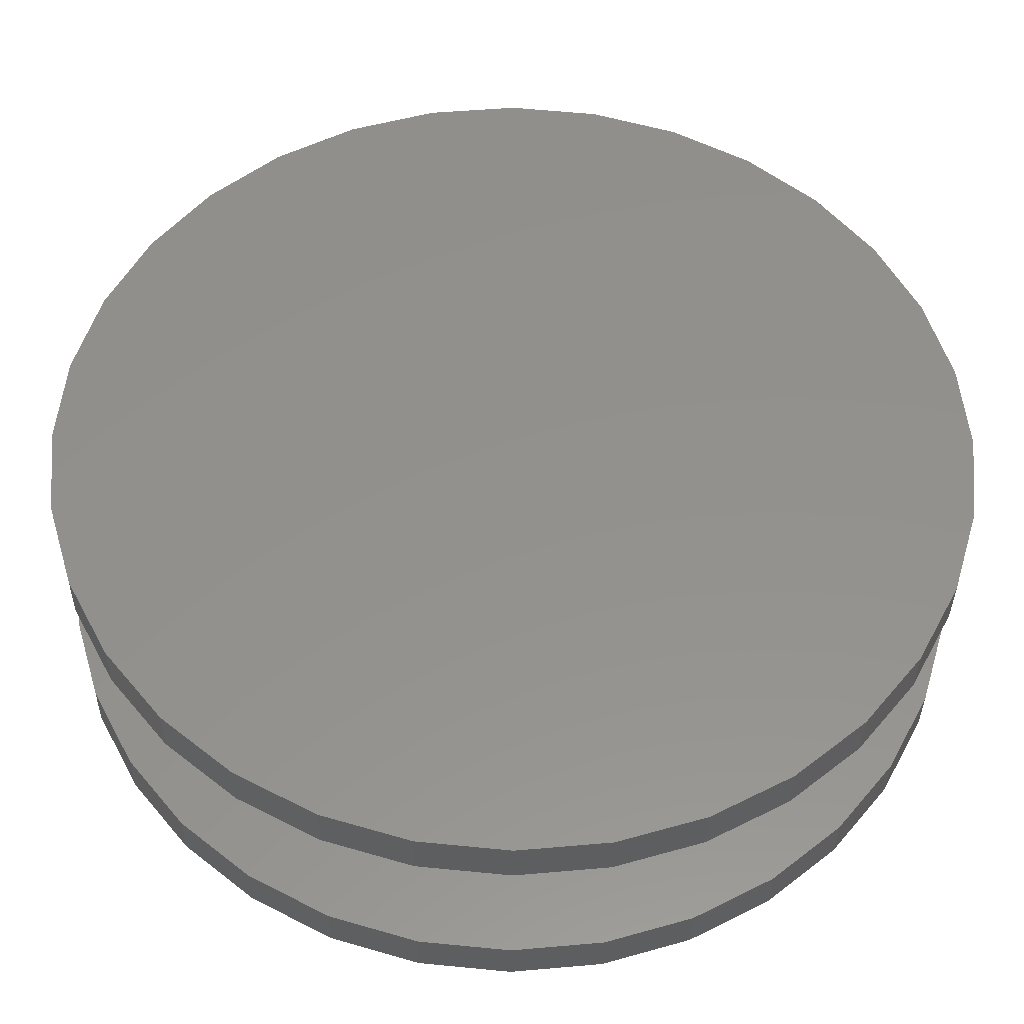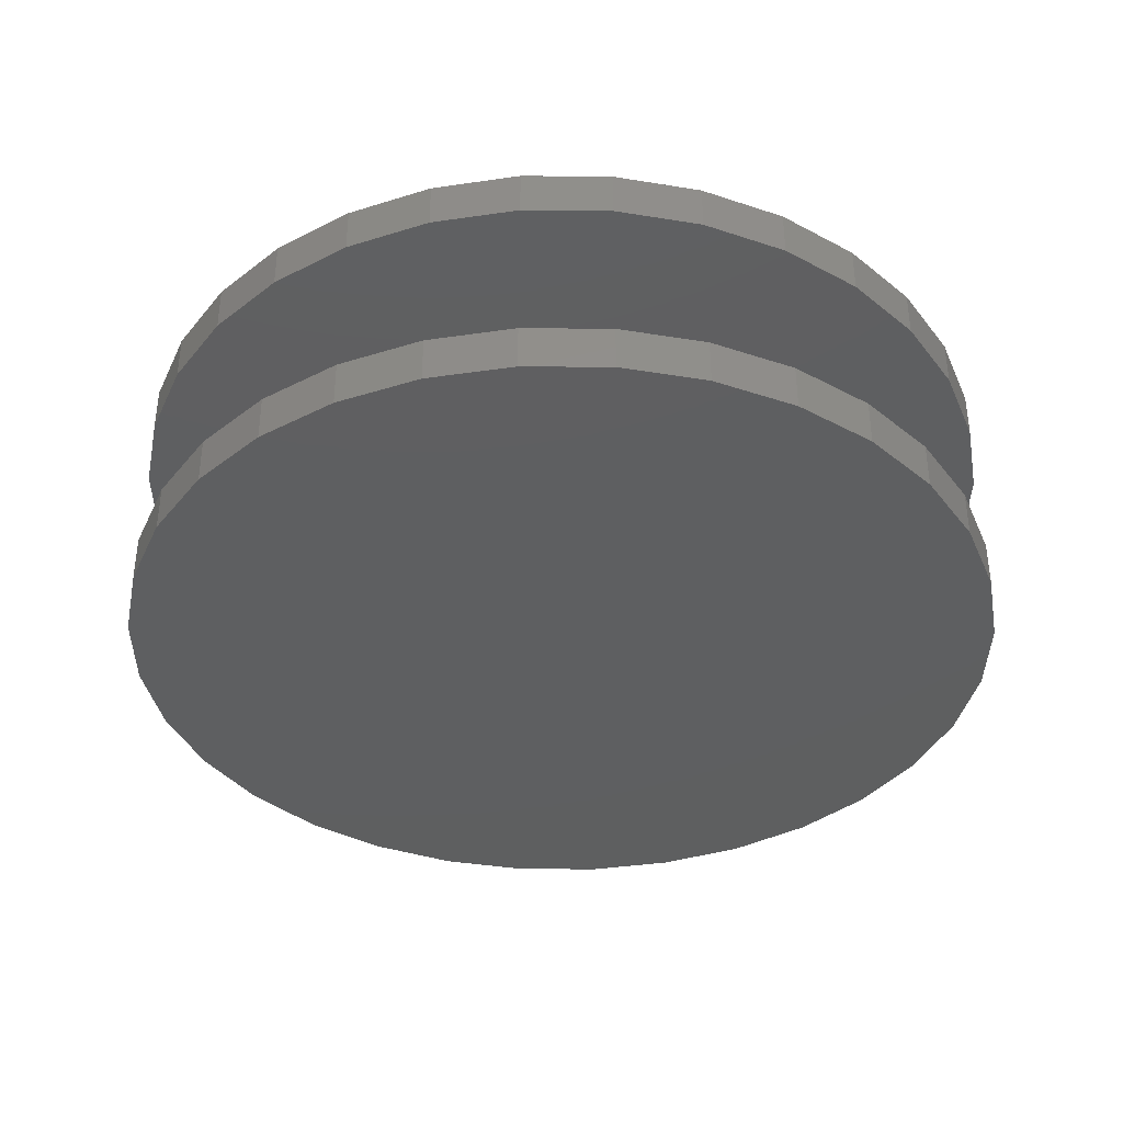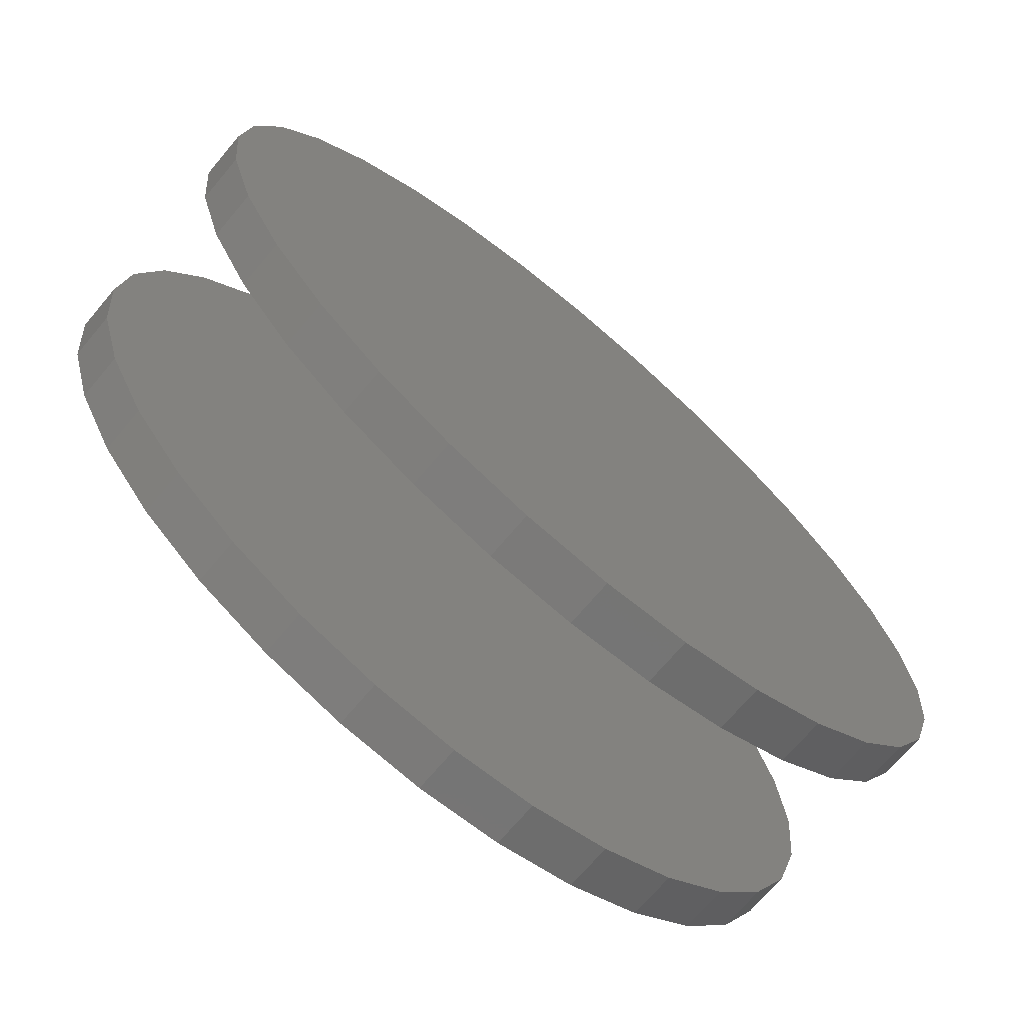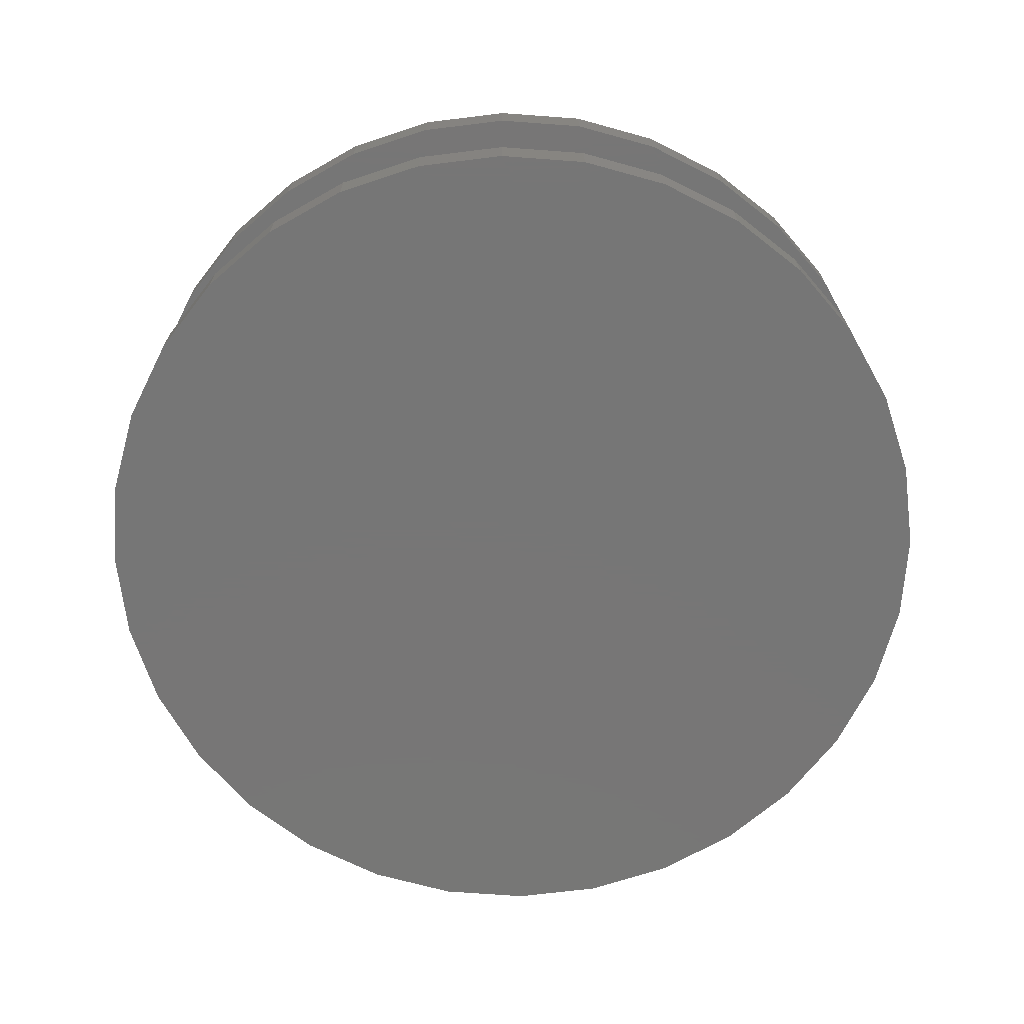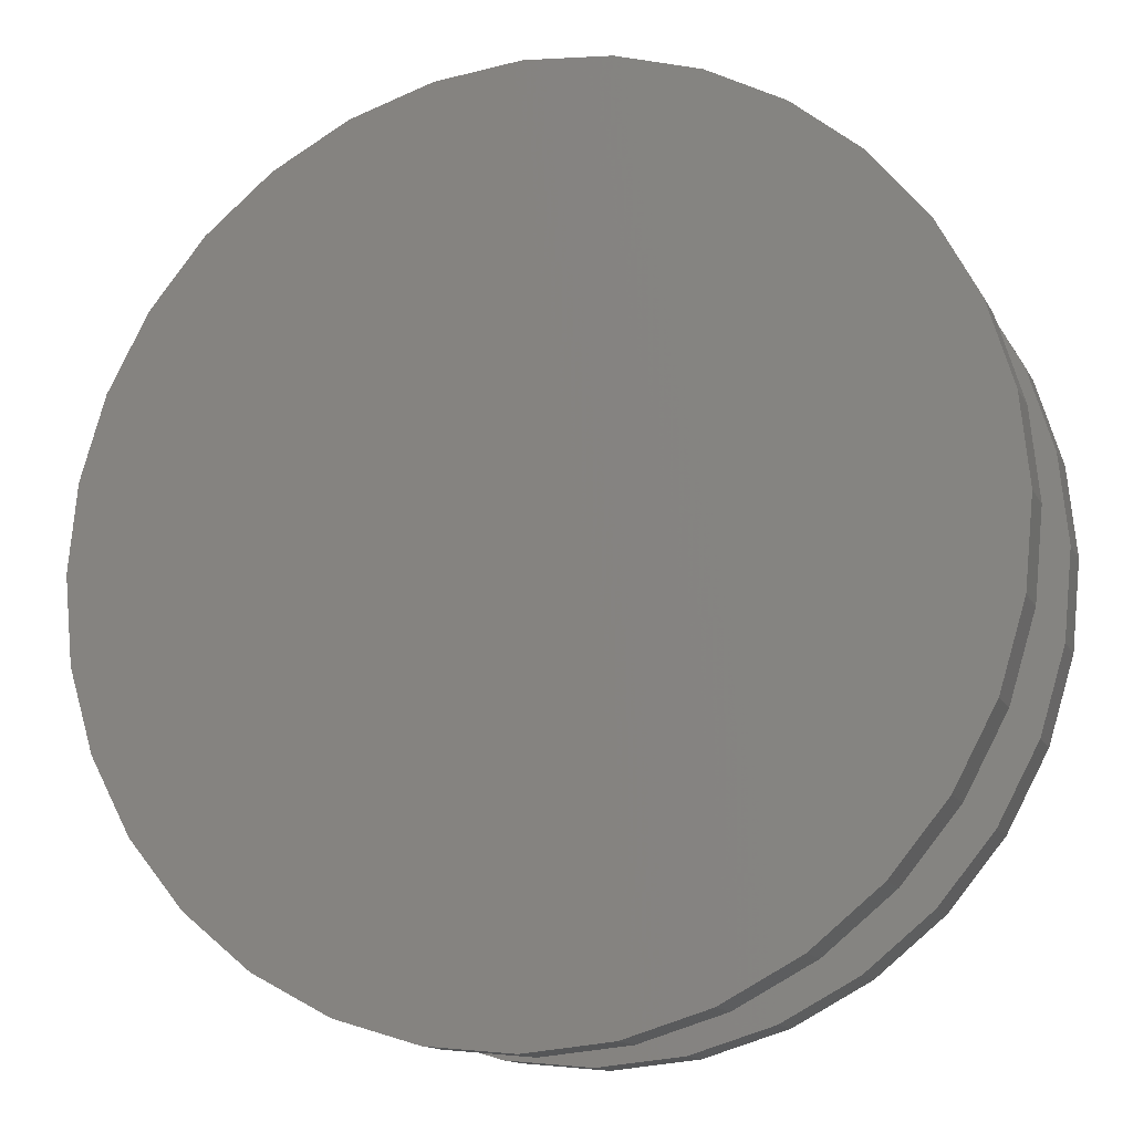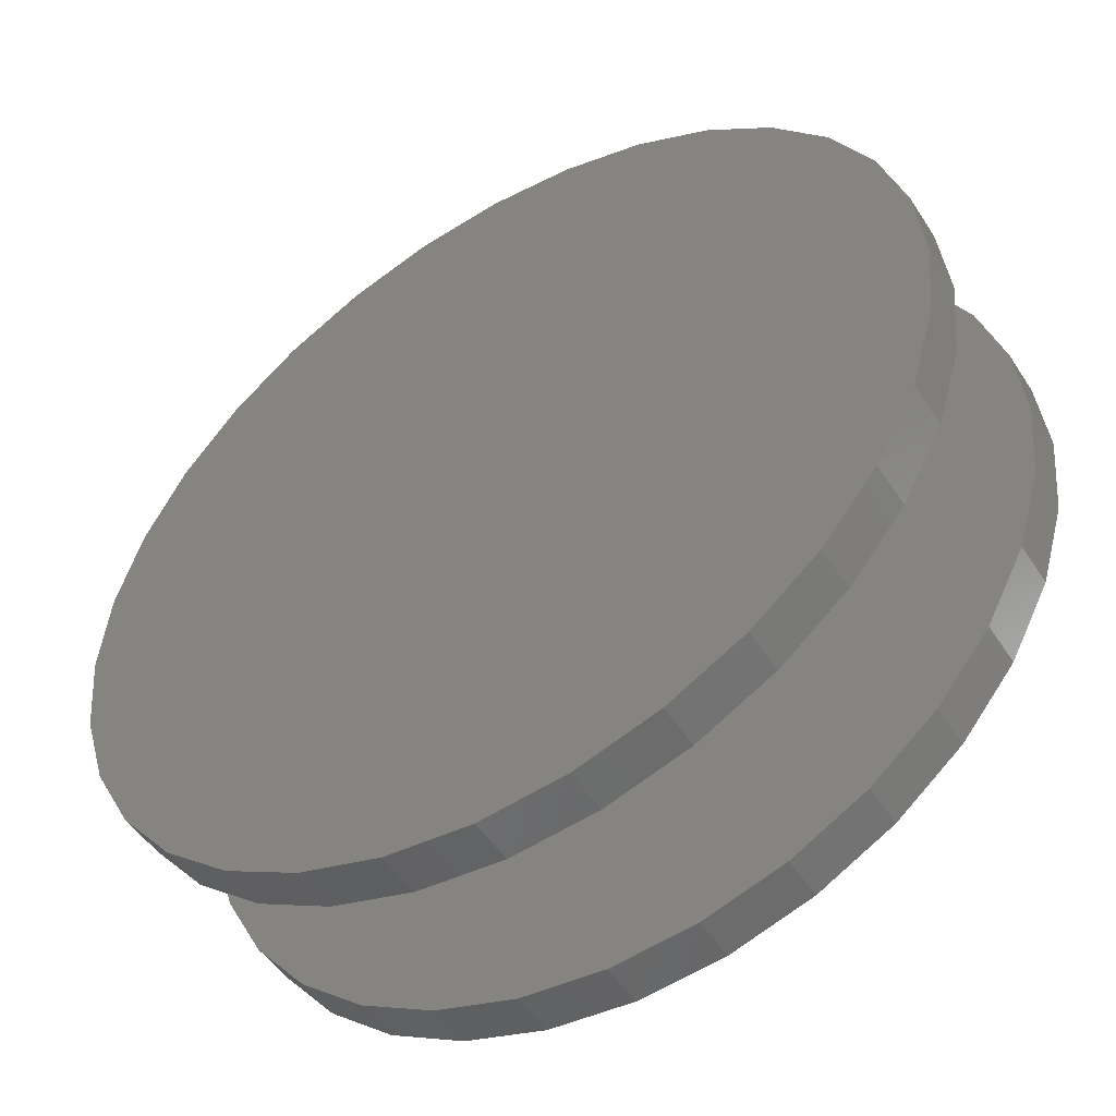
<metadata>
{"format":"stl","ext":"stl","renderer":"f3d","projection":"perspective","resolution":1024,"background":"white","views":[{"elev":-35.5,"azim":179.3,"up":"+Y"},{"elev":-37.4,"azim":-17.5,"up":"+Z"},{"elev":-70.8,"azim":-40.2,"up":"+Y"},{"elev":-68.9,"azim":113.9,"up":"+Z"},{"elev":-13.9,"azim":19.2,"up":"+Y"},{"elev":-50.3,"azim":-148.0,"up":"+Y"}]}
</metadata>
<code>
# stl→obj: 128 verts, 248 faces
v -0.5921 7.348e-17 0.2656
v -0.5921 7.348e-17 0.3281
v -0.5806 0.1171 0.2656
v -0.5806 0.1171 0.3281
v -0.5464 0.2296 0.2656
v -0.5464 0.2296 0.3281
v -0.491 0.3333 0.2656
v -0.491 0.3333 0.3281
v -0.4164 0.4243 0.2656
v -0.4164 0.4243 0.3281
v -0.3254 0.4989 0.2656
v -0.3254 0.4989 0.3281
v -0.2217 0.5543 0.2656
v -0.2217 0.5543 0.3281
v -0.1092 0.5885 0.2656
v -0.1092 0.5885 0.3281
v 0.007895 0.6 0.2656
v 0.007895 0.6 0.3281
v 0.1249 0.5885 0.2656
v 0.1249 0.5885 0.3281
v 0.2375 0.5543 0.2656
v 0.2375 0.5543 0.3281
v 0.3412 0.4989 0.2656
v 0.3412 0.4989 0.3281
v 0.4322 0.4243 0.2656
v 0.4322 0.4243 0.3281
v 0.5068 0.3333 0.2656
v 0.5068 0.3333 0.3281
v 0.5622 0.2296 0.2656
v 0.5622 0.2296 0.3281
v 0.5964 0.1171 0.2656
v 0.5964 0.1171 0.3281
v 0.6079 -1.47e-16 0.2656
v 0.6079 0 0.3281
v -0.5921 7.348e-17 0
v -0.5921 7.348e-17 0.0625
v -0.5806 0.1171 0
v -0.5806 0.1171 0.0625
v -0.5464 0.2296 0
v -0.5464 0.2296 0.0625
v -0.491 0.3333 0
v -0.491 0.3333 0.0625
v -0.4164 0.4243 0
v -0.4164 0.4243 0.0625
v -0.3254 0.4989 0
v -0.3254 0.4989 0.0625
v -0.2217 0.5543 0
v -0.2217 0.5543 0.0625
v -0.1092 0.5885 0
v -0.1092 0.5885 0.0625
v 0.007895 0.6 0
v 0.007895 0.6 0.0625
v 0.1249 0.5885 0
v 0.1249 0.5885 0.0625
v 0.2375 0.5543 0
v 0.2375 0.5543 0.0625
v 0.3412 0.4989 0
v 0.3412 0.4989 0.0625
v 0.4322 0.4243 0
v 0.4322 0.4243 0.0625
v 0.5068 0.3333 0
v 0.5068 0.3333 0.0625
v 0.5622 0.2296 0
v 0.5622 0.2296 0.0625
v 0.5964 0.1171 0
v 0.5964 0.1171 0.0625
v 0.6079 0 0
v 0.6079 0 0.0625
v 0.5964 -0.1171 0.2656
v 0.5964 -0.1171 0.3281
v 0.5622 -0.2296 0.2656
v 0.5622 -0.2296 0.3281
v 0.5068 -0.3333 0.2656
v 0.5068 -0.3333 0.3281
v 0.4322 -0.4243 0.2656
v 0.4322 -0.4243 0.3281
v 0.3412 -0.4989 0.2656
v 0.3412 -0.4989 0.3281
v 0.2375 -0.5543 0.2656
v 0.2375 -0.5543 0.3281
v 0.1249 -0.5885 0.2656
v 0.1249 -0.5885 0.3281
v 0.007895 -0.6 0.2656
v 0.007895 -0.6 0.3281
v -0.1092 -0.5885 0.2656
v -0.1092 -0.5885 0.3281
v -0.2217 -0.5543 0.2656
v -0.2217 -0.5543 0.3281
v -0.3254 -0.4989 0.2656
v -0.3254 -0.4989 0.3281
v -0.4164 -0.4243 0.2656
v -0.4164 -0.4243 0.3281
v -0.491 -0.3333 0.2656
v -0.491 -0.3333 0.3281
v -0.5464 -0.2296 0.2656
v -0.5464 -0.2296 0.3281
v -0.5806 -0.1171 0.2656
v -0.5806 -0.1171 0.3281
v 0.5964 -0.1171 0
v 0.5964 -0.1171 0.0625
v 0.5622 -0.2296 0
v 0.5622 -0.2296 0.0625
v 0.5068 -0.3333 0
v 0.5068 -0.3333 0.0625
v 0.4322 -0.4243 0
v 0.4322 -0.4243 0.0625
v 0.3412 -0.4989 0
v 0.3412 -0.4989 0.0625
v 0.2375 -0.5543 0
v 0.2375 -0.5543 0.0625
v 0.1249 -0.5885 0
v 0.1249 -0.5885 0.0625
v 0.007895 -0.6 0
v 0.007895 -0.6 0.0625
v -0.1092 -0.5885 0
v -0.1092 -0.5885 0.0625
v -0.2217 -0.5543 0
v -0.2217 -0.5543 0.0625
v -0.3254 -0.4989 0
v -0.3254 -0.4989 0.0625
v -0.4164 -0.4243 0
v -0.4164 -0.4243 0.0625
v -0.491 -0.3333 0
v -0.491 -0.3333 0.0625
v -0.5464 -0.2296 0
v -0.5464 -0.2296 0.0625
v -0.5806 -0.1171 0
v -0.5806 -0.1171 0.0625
f 1 2 3
f 3 2 4
f 3 4 5
f 5 4 6
f 5 6 7
f 7 6 8
f 7 8 9
f 9 8 10
f 9 10 11
f 11 10 12
f 11 12 13
f 13 12 14
f 13 14 15
f 15 14 16
f 15 16 17
f 17 16 18
f 17 18 19
f 19 18 20
f 19 20 21
f 21 20 22
f 21 22 23
f 23 22 24
f 23 24 25
f 25 24 26
f 25 26 27
f 27 26 28
f 27 28 29
f 29 28 30
f 29 30 31
f 31 30 32
f 31 32 33
f 33 32 34
f 35 36 37
f 37 36 38
f 37 38 39
f 39 38 40
f 39 40 41
f 41 40 42
f 41 42 43
f 43 42 44
f 43 44 45
f 45 44 46
f 45 46 47
f 47 46 48
f 47 48 49
f 49 48 50
f 49 50 51
f 51 50 52
f 51 52 53
f 53 52 54
f 53 54 55
f 55 54 56
f 55 56 57
f 57 56 58
f 57 58 59
f 59 58 60
f 59 60 61
f 61 60 62
f 61 62 63
f 63 62 64
f 63 64 65
f 65 64 66
f 65 66 67
f 67 66 68
f 33 34 69
f 69 34 70
f 69 70 71
f 71 70 72
f 71 72 73
f 73 72 74
f 73 74 75
f 75 74 76
f 75 76 77
f 77 76 78
f 77 78 79
f 79 78 80
f 79 80 81
f 81 80 82
f 81 82 83
f 83 82 84
f 83 84 85
f 85 84 86
f 85 86 87
f 87 86 88
f 87 88 89
f 89 88 90
f 89 90 91
f 91 90 92
f 91 92 93
f 93 92 94
f 93 94 95
f 95 94 96
f 95 96 97
f 97 96 98
f 97 98 1
f 1 98 2
f 67 68 99
f 99 68 100
f 99 100 101
f 101 100 102
f 101 102 103
f 103 102 104
f 103 104 105
f 105 104 106
f 105 106 107
f 107 106 108
f 107 108 109
f 109 108 110
f 109 110 111
f 111 110 112
f 111 112 113
f 113 112 114
f 113 114 115
f 115 114 116
f 115 116 117
f 117 116 118
f 117 118 119
f 119 118 120
f 119 120 121
f 121 120 122
f 121 122 123
f 123 122 124
f 123 124 125
f 125 124 126
f 125 126 127
f 127 126 128
f 127 128 35
f 35 128 36
f 50 54 52
f 54 50 56
f 56 50 48
f 56 48 58
f 58 48 46
f 58 46 60
f 60 46 44
f 60 44 62
f 62 44 42
f 62 42 64
f 64 42 40
f 64 40 66
f 66 40 38
f 66 38 68
f 68 38 36
f 68 36 100
f 100 36 128
f 100 128 102
f 102 128 126
f 102 126 104
f 104 126 124
f 104 124 106
f 106 124 122
f 106 122 108
f 108 122 120
f 108 120 110
f 110 120 118
f 110 118 112
f 112 118 116
f 112 116 114
f 17 19 15
f 83 85 81
f 81 85 87
f 81 87 79
f 79 87 89
f 79 89 77
f 77 89 91
f 77 91 75
f 75 91 93
f 75 93 73
f 73 93 95
f 73 95 71
f 71 95 97
f 71 97 69
f 69 97 1
f 69 1 33
f 33 1 3
f 33 3 31
f 31 3 5
f 31 5 29
f 29 5 7
f 29 7 27
f 27 7 9
f 27 9 25
f 25 9 11
f 25 11 23
f 23 11 13
f 23 13 21
f 21 13 15
f 21 15 19
f 16 20 18
f 20 16 22
f 22 16 14
f 22 14 24
f 24 14 12
f 24 12 26
f 26 12 10
f 26 10 28
f 28 10 8
f 28 8 30
f 30 8 6
f 30 6 32
f 32 6 4
f 32 4 34
f 34 4 2
f 34 2 70
f 70 2 98
f 70 98 72
f 72 98 96
f 72 96 74
f 74 96 94
f 74 94 76
f 76 94 92
f 76 92 78
f 78 92 90
f 78 90 80
f 80 90 88
f 80 88 82
f 82 88 86
f 82 86 84
f 51 53 49
f 113 115 111
f 111 115 117
f 111 117 109
f 109 117 119
f 109 119 107
f 107 119 121
f 107 121 105
f 105 121 123
f 105 123 103
f 103 123 125
f 103 125 101
f 101 125 127
f 101 127 99
f 99 127 35
f 99 35 67
f 67 35 37
f 67 37 65
f 65 37 39
f 65 39 63
f 63 39 41
f 63 41 61
f 61 41 43
f 61 43 59
f 59 43 45
f 59 45 57
f 57 45 47
f 57 47 55
f 55 47 49
f 55 49 53

</code>
